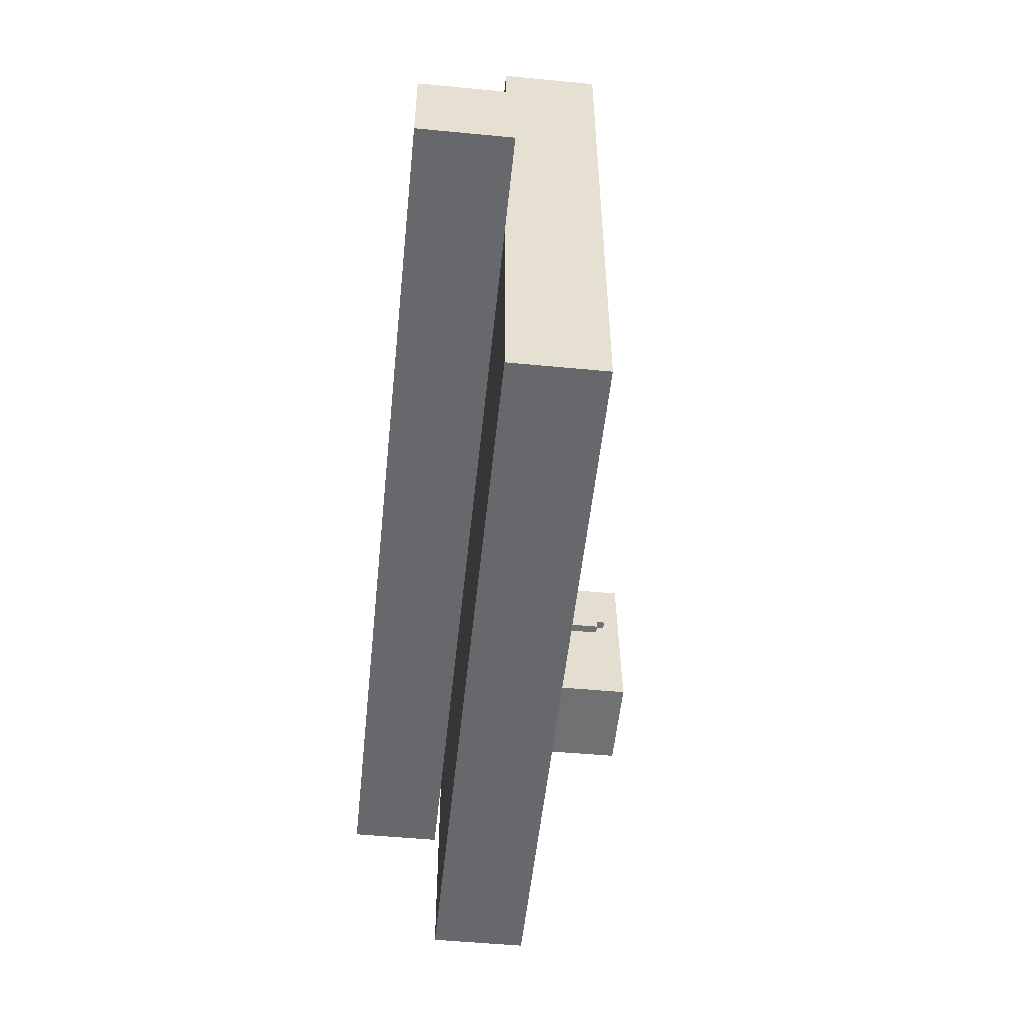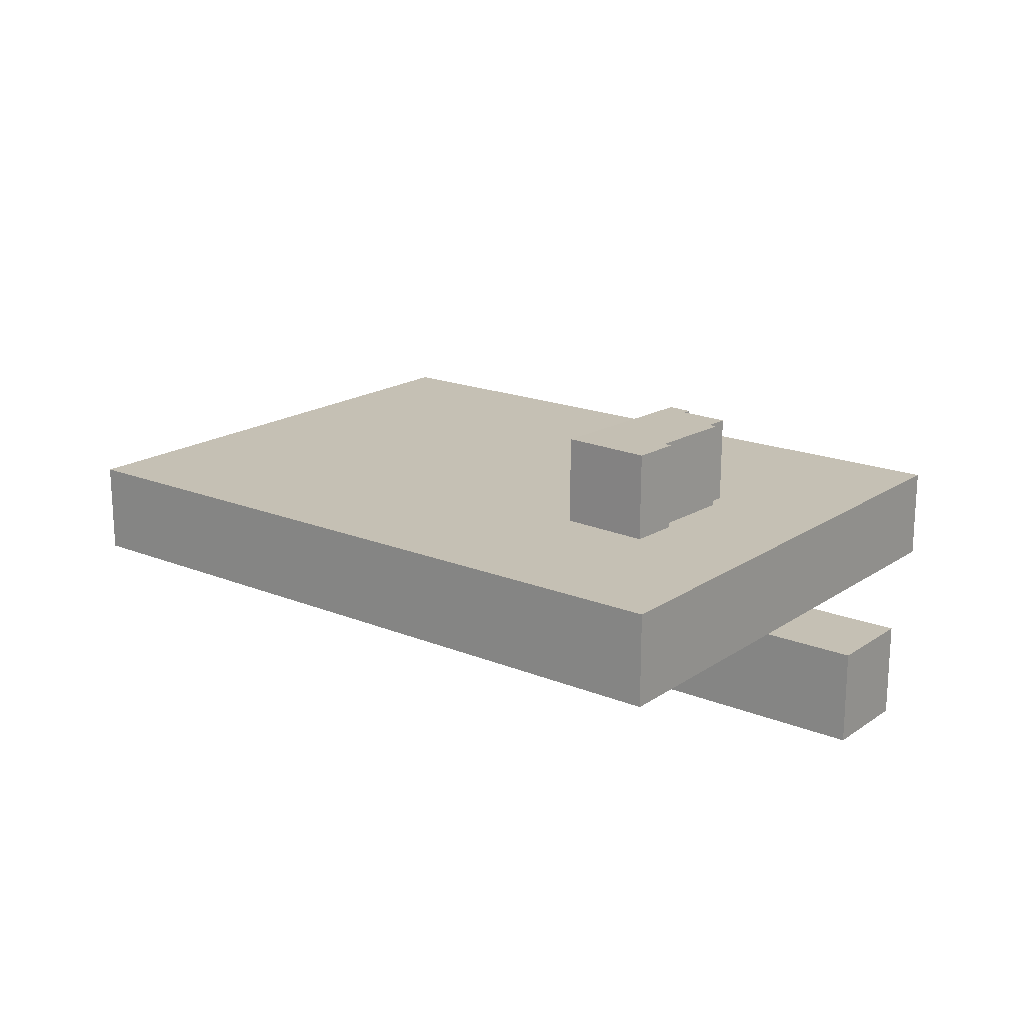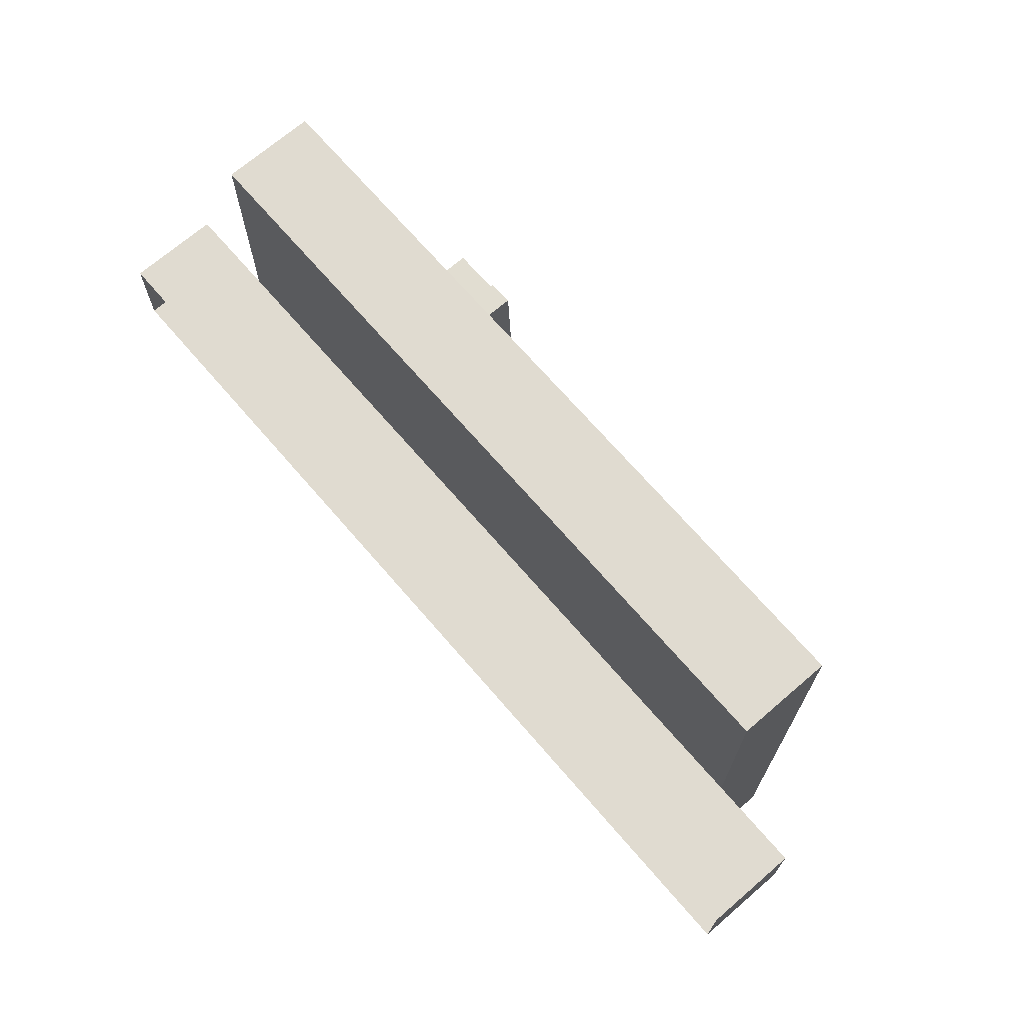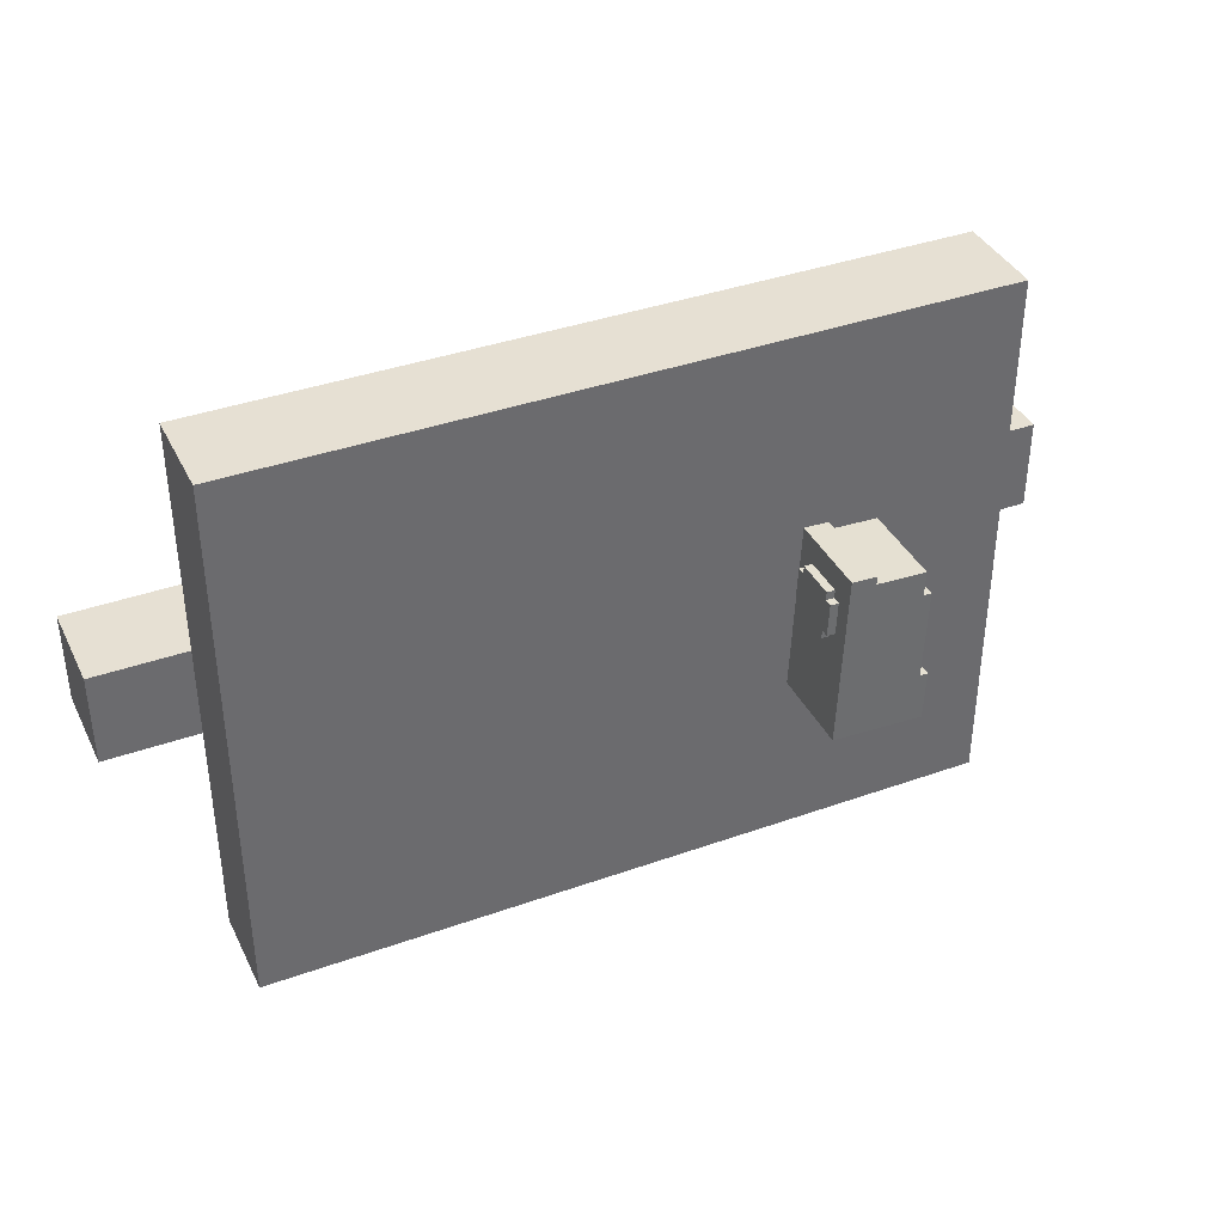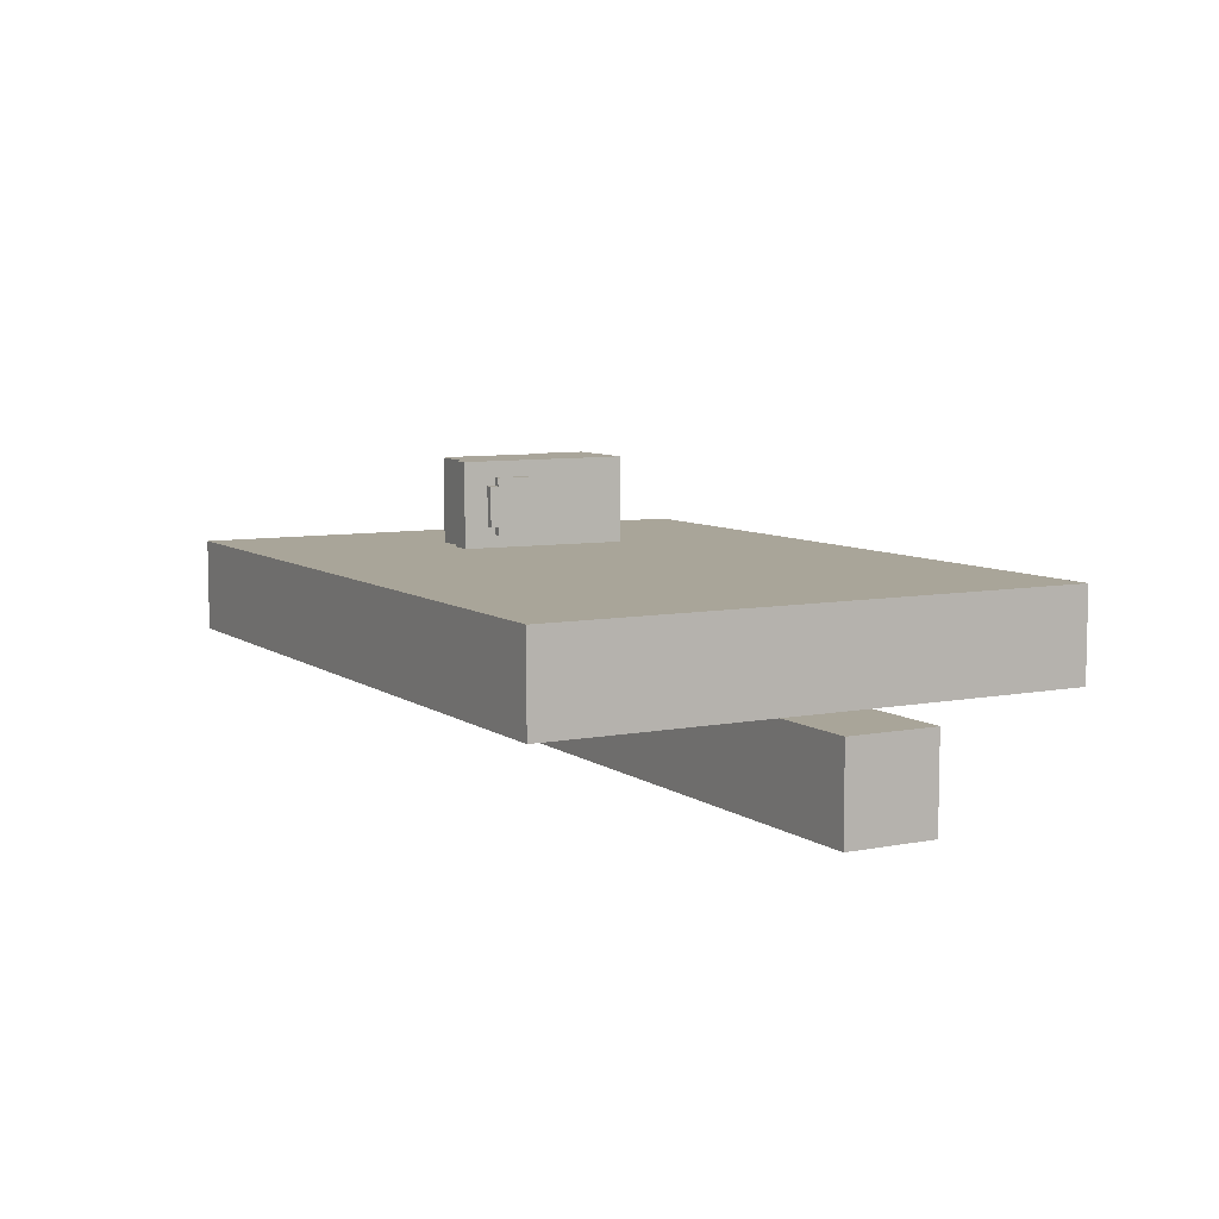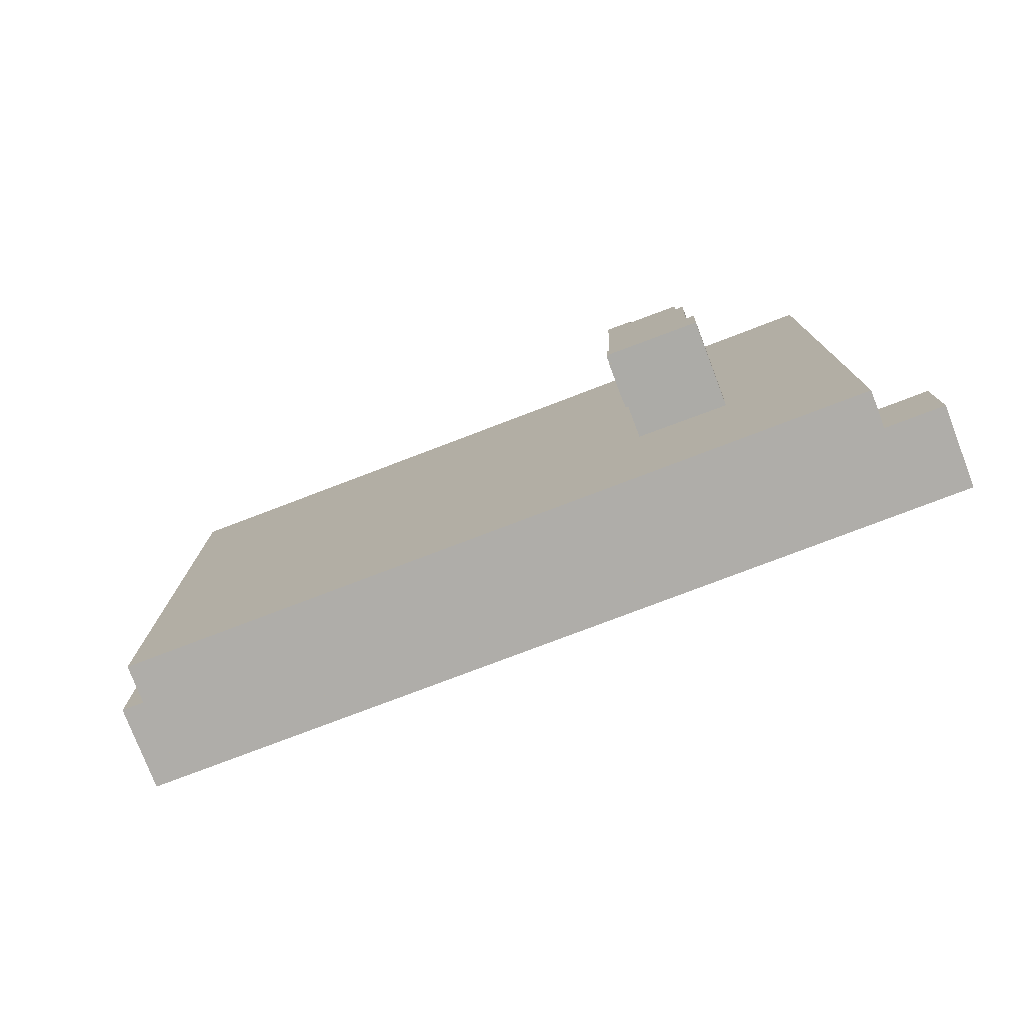
<metadata>
{"format":"obj","ext":"obj","renderer":"f3d","projection":"perspective","resolution":1024,"background":"white","views":[{"elev":-52.5,"azim":-95.9,"up":"+Y"},{"elev":18.2,"azim":38.2,"up":"+Z"},{"elev":69.8,"azim":-130.8,"up":"+Y"},{"elev":38.4,"azim":-24.2,"up":"+Y"},{"elev":7.4,"azim":-119.0,"up":"+Z"},{"elev":-77.3,"azim":20.9,"up":"+Y"}]}
</metadata>
<code>
g facility_machine_table2
v 2.5 0.25 0
v -2.5 -0.25 0
v -2.5 0.25 0
v 2.5 -0.25 0
v 2.5 0.25 -0.5
v -2.5 0.25 0
v -2.5 0.25 -0.5
v 2.5 0.25 0
v -2.5 0.25 -0.5
v -2.5 -0.25 0
v -2.5 -0.25 -0.5
v -2.5 0.25 0
v -2.5 -0.25 -0.5
v 2.5 -0.25 0
v 2.5 -0.25 -0.5
v -2.5 -0.25 0
v 2.5 -0.25 -0.5
v 2.5 0.25 0
v 2.5 0.25 -0.5
v 2.5 -0.25 0
v 2 1.5 0
v -2 -1.5 0
v 2 -1.5 0
v -2 1.5 0
v 2 1.5 0.5
v -2 -1.5 0.5
v -2 1.5 0.5
v 2 -1.5 0.5
v 2 1.5 0
v -2 1.5 0.5
v -2 1.5 0
v 2 1.5 0.5
v -2 1.5 0
v -2 -1.5 0.5
v -2 -1.5 0
v -2 1.5 0.5
v -2 -1.5 0
v 2 -1.5 0.5
v 2 -1.5 0
v -2 -1.5 0.5
v 2 -1.5 0
v 2 1.5 0.5
v 2 1.5 0
v 2 -1.5 0.5
v 1.02 0.3632 0.9762
v 0.8863 0.4146 0.9759
v 1.022 0.4085 0.9759
v 1.341 -0.5579 0.9821
v 0.8434 -0.5354 0.9821
v 1.308 -0.2844 0.9804
v 1.353 -0.2864 0.9804
v 1.285 0.2153 0.9771
v 1.331 0.2132 0.9771
v 1.291 0.351 0.9762
v 0.8433 -0.5386 0.484
v 0.8863 0.4146 0.9759
v 0.8434 -0.5354 0.9821
v 0.8862 0.4113 0.4778
v 1.285 0.212 0.479
v 1.291 0.351 0.9762
v 1.291 0.3477 0.4781
v 1.285 0.2153 0.9771
v 1.341 -0.5611 0.484
v 0.8862 0.4113 0.4778
v 0.8433 -0.5386 0.484
v 1.02 0.36 0.4781
v 1.022 0.4052 0.4778
v 1.308 -0.2876 0.4822
v 1.285 0.212 0.479
v 1.291 0.3477 0.4781
v 1.33 0.21 0.479
v 1.353 -0.2897 0.4822
v 0.8434 -0.5354 0.9821
v 1.341 -0.5611 0.484
v 0.8433 -0.5386 0.484
v 1.341 -0.5579 0.9821
v 1.341 -0.5579 0.9821
v 1.353 -0.2897 0.4822
v 1.341 -0.5611 0.484
v 1.353 -0.2864 0.9804
v 1.308 -0.2876 0.4822
v 1.353 -0.2864 0.9804
v 1.308 -0.2844 0.9804
v 1.353 -0.2897 0.4822
v 1.285 0.212 0.479
v 1.331 0.2132 0.9771
v 1.285 0.2153 0.9771
v 1.33 0.21 0.479
v 1.022 0.4085 0.9759
v 0.8862 0.4113 0.4778
v 1.022 0.4052 0.4778
v 0.8863 0.4146 0.9759
v 1.331 0.2132 0.9771
v 1.308 -0.2876 0.4822
v 1.308 -0.2844 0.9804
v 1.33 0.21 0.479
v 1.022 0.4052 0.4778
v 1.02 0.3632 0.9762
v 1.022 0.4085 0.9759
v 1.02 0.36 0.4781
v 1.02 0.36 0.4781
v 1.291 0.351 0.9762
v 1.02 0.3632 0.9762
v 1.291 0.3477 0.4781
v 0.8246 0.05237 0.616
v 0.8227 0.008607 0.8427
v 0.8226 0.007134 0.6163
v 0.8247 0.05384 0.8424
v 0.8329 0.2348 0.8413
v 0.8329 0.2351 0.8866
v 0.8247 0.05414 0.8877
v 0.8246 0.05208 0.5707
v 0.8348 0.2789 0.6598
v 0.8349 0.28 0.841
v 0.8328 0.2333 0.6149
v 0.8348 0.2786 0.6146
v 0.8328 0.233 0.5696
v 0.8227 0.008607 0.8427
v 0.8678 0.005092 0.6163
v 0.8226 0.007134 0.6163
v 0.8679 0.006564 0.8427
v 0.8247 0.05384 0.8424
v 0.8679 0.006564 0.8427
v 0.8227 0.008607 0.8427
v 0.8699 0.0518 0.8424
v 0.8247 0.05414 0.8877
v 0.8699 0.0518 0.8424
v 0.8247 0.05384 0.8424
v 0.8699 0.0521 0.8877
v 0.8329 0.2351 0.8866
v 0.8699 0.0521 0.8877
v 0.8247 0.05414 0.8877
v 0.8781 0.233 0.8866
v 0.8329 0.2348 0.8413
v 0.8781 0.233 0.8866
v 0.8329 0.2351 0.8866
v 0.8781 0.2327 0.8413
v 0.8349 0.28 0.841
v 0.8781 0.2327 0.8413
v 0.8329 0.2348 0.8413
v 0.8801 0.278 0.841
v 0.8348 0.2789 0.6598
v 0.8801 0.278 0.841
v 0.8349 0.28 0.841
v 0.8801 0.2765 0.6146
v 0.8348 0.2786 0.6146
v 0.8328 0.2333 0.6149
v 0.8801 0.2765 0.6146
v 0.8348 0.2786 0.6146
v 0.878 0.2313 0.6149
v 0.8328 0.233 0.5696
v 0.878 0.2313 0.6149
v 0.8328 0.2333 0.6149
v 0.878 0.231 0.5696
v 0.8246 0.05208 0.5707
v 0.878 0.231 0.5696
v 0.8328 0.233 0.5696
v 0.8699 0.05004 0.5707
v 0.8246 0.05237 0.616
v 0.8699 0.05004 0.5707
v 0.8246 0.05208 0.5707
v 0.8699 0.05033 0.616
v 0.8226 0.007134 0.6163
v 0.8699 0.05033 0.616
v 0.8246 0.05237 0.616
v 0.8678 0.005092 0.6163
g facility_machine_table2_0
f 3 2 1
f 4 1 2
f 7 6 5
f 8 5 6
f 11 10 9
f 12 9 10
f 15 14 13
f 16 13 14
f 19 18 17
f 20 17 18
f 23 22 21
f 24 21 22
f 27 26 25
f 28 25 26
f 31 30 29
f 32 29 30
f 35 34 33
f 36 33 34
f 39 38 37
f 40 37 38
f 43 42 41
f 44 41 42
f 47 46 45
f 46 48 45
f 49 48 46
f 48 50 45
f 51 50 48
f 50 52 45
f 53 52 50
f 52 54 45
f 57 56 55
f 58 55 56
f 61 60 59
f 62 59 60
f 65 64 63
f 64 66 63
f 67 66 64
f 66 68 63
f 69 68 66
f 70 69 66
f 71 68 69
f 68 72 63
f 75 74 73
f 76 73 74
f 79 78 77
f 80 77 78
f 83 82 81
f 84 81 82
f 87 86 85
f 88 85 86
f 91 90 89
f 92 89 90
f 95 94 93
f 96 93 94
f 99 98 97
f 100 97 98
f 103 102 101
f 104 101 102
f 107 106 105
f 106 108 105
f 108 109 105
f 110 109 108
f 111 110 108
f 109 112 105
f 113 112 109
f 114 113 109
f 115 112 113
f 116 115 113
f 117 112 115
f 120 119 118
f 121 118 119
f 124 123 122
f 125 122 123
f 128 127 126
f 129 126 127
f 132 131 130
f 133 130 131
f 136 135 134
f 137 134 135
f 140 139 138
f 141 138 139
f 144 143 142
f 143 145 142
f 145 146 142
f 149 148 147
f 150 147 148
f 153 152 151
f 154 151 152
f 157 156 155
f 158 155 156
f 161 160 159
f 162 159 160
f 165 164 163
f 166 163 164

</code>
